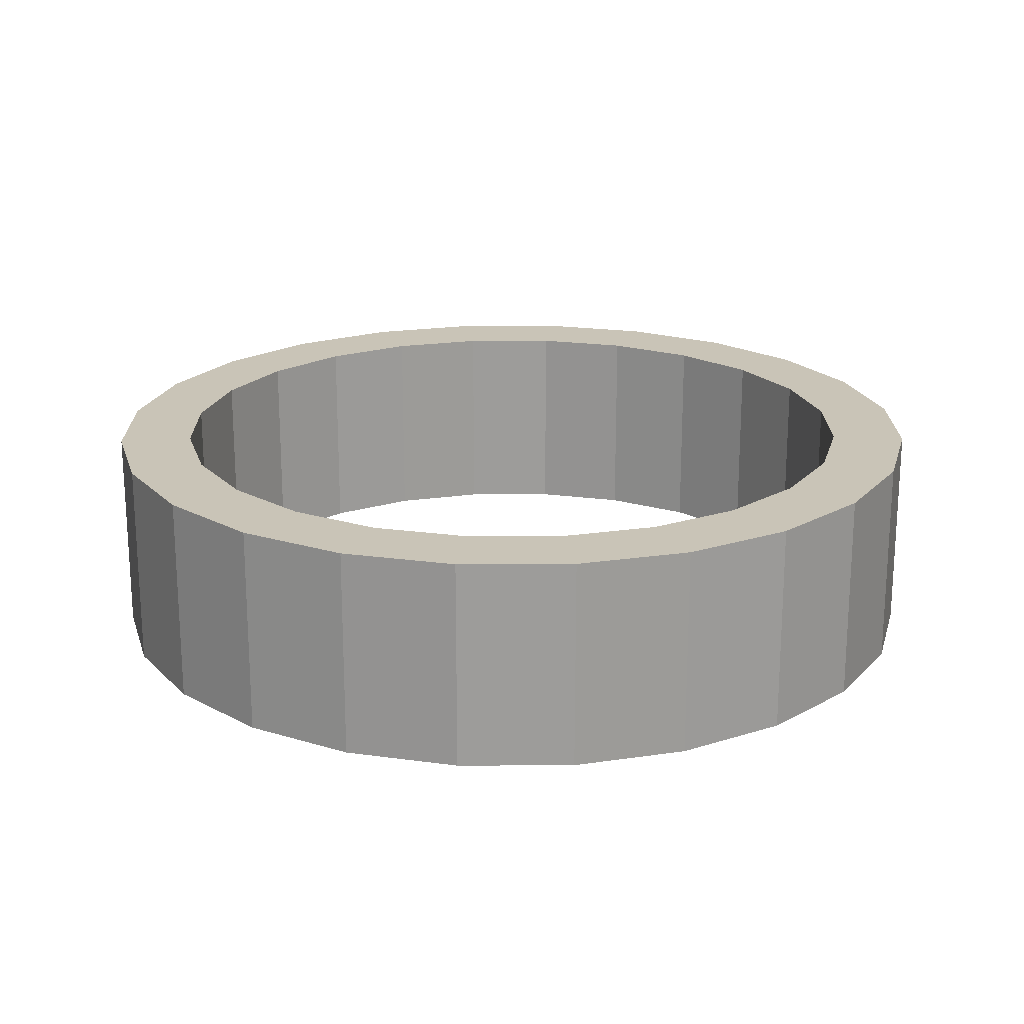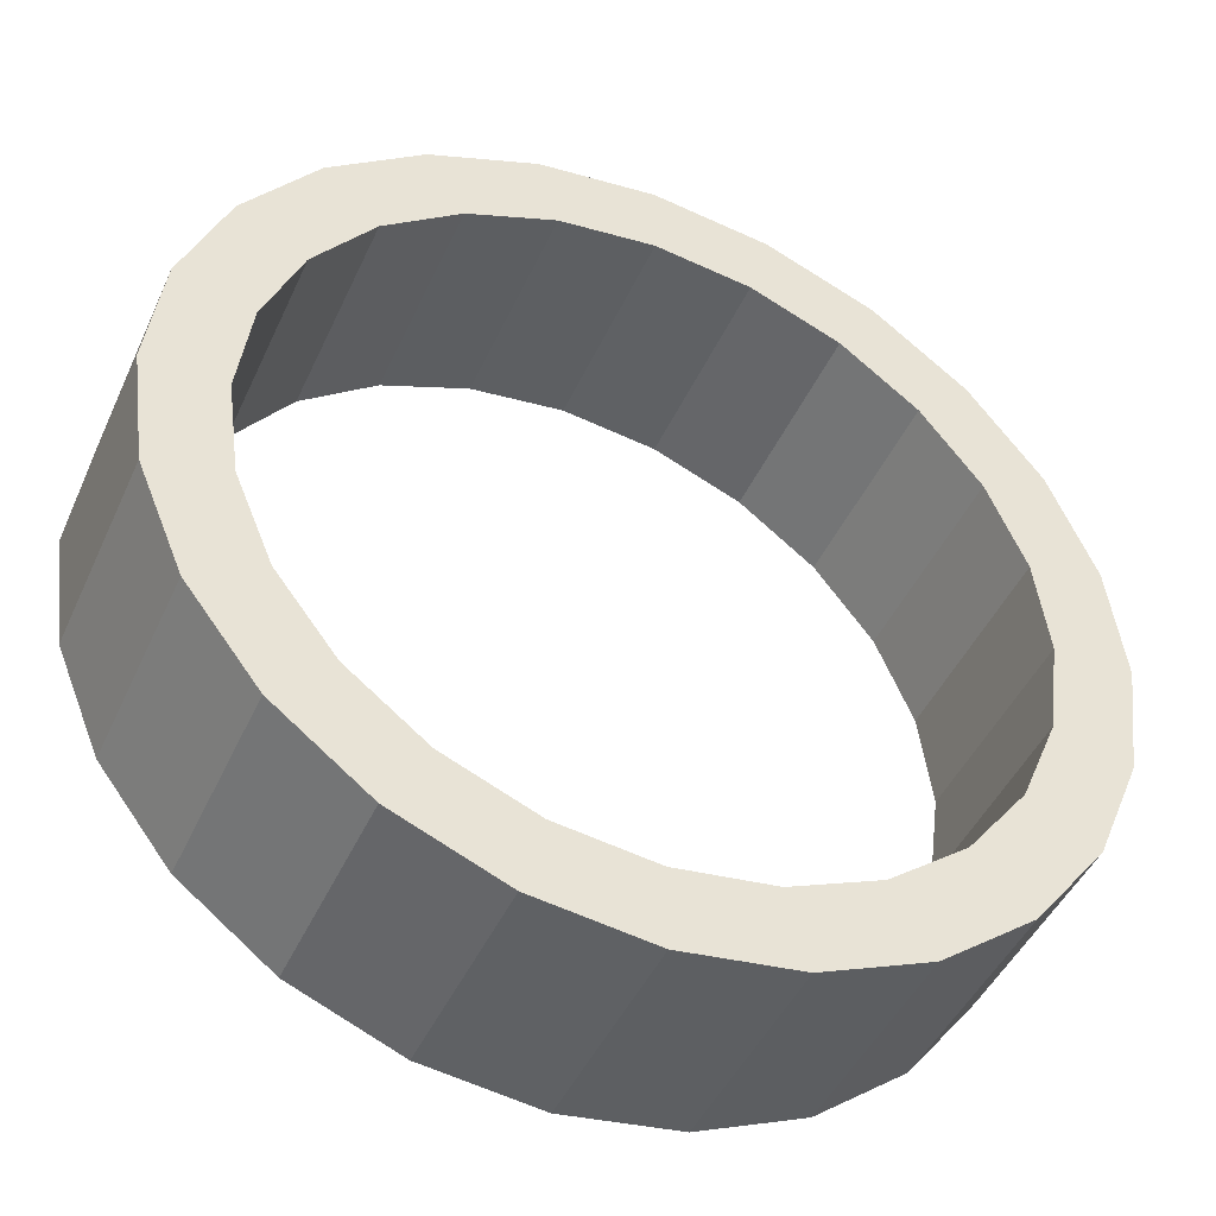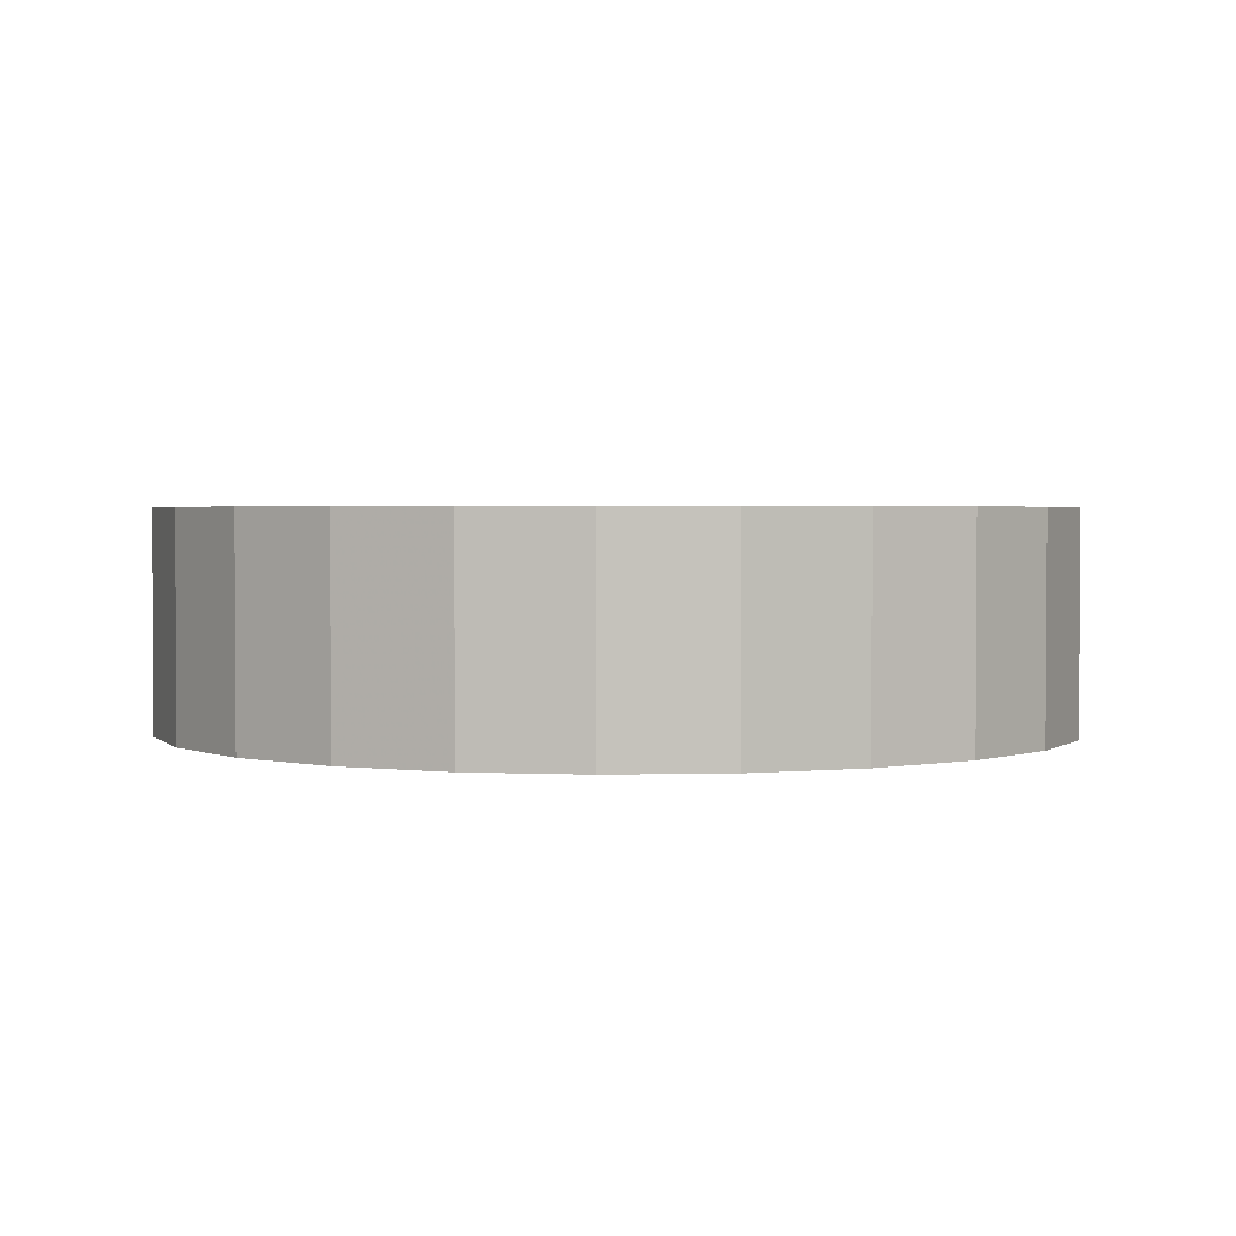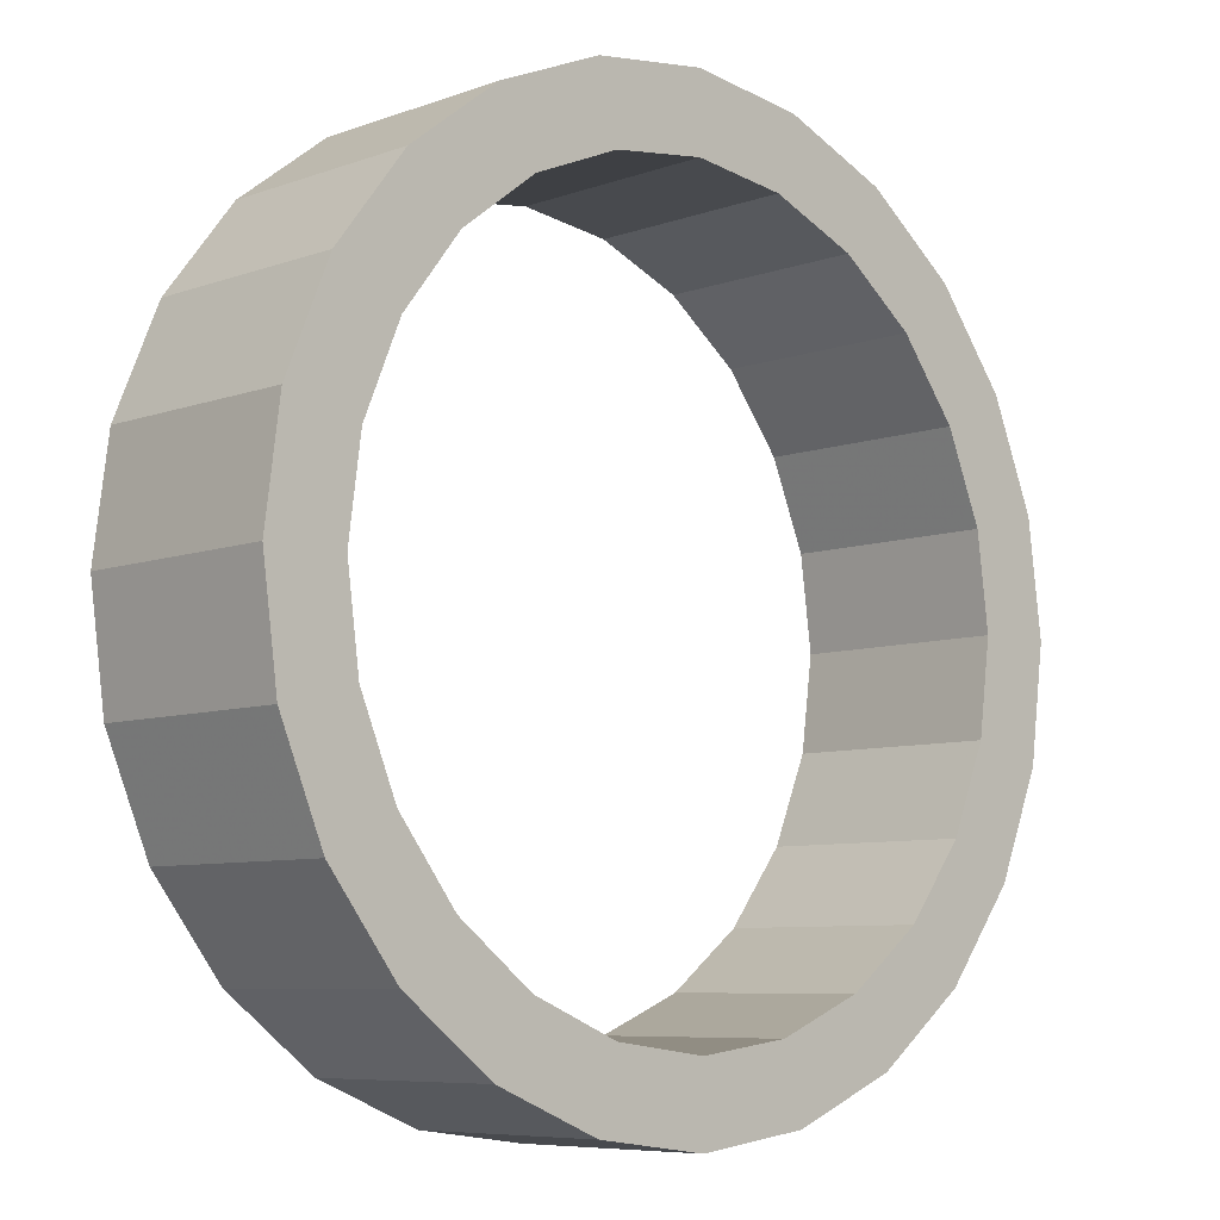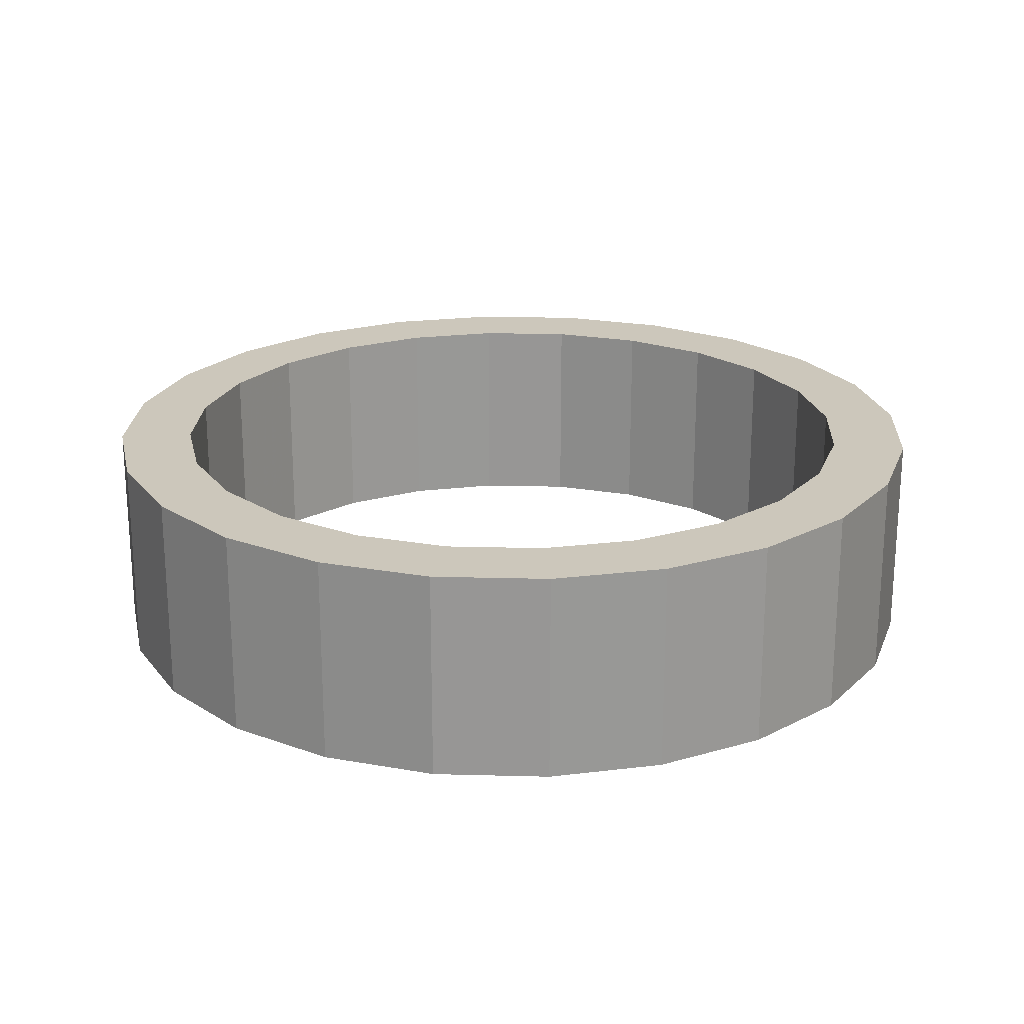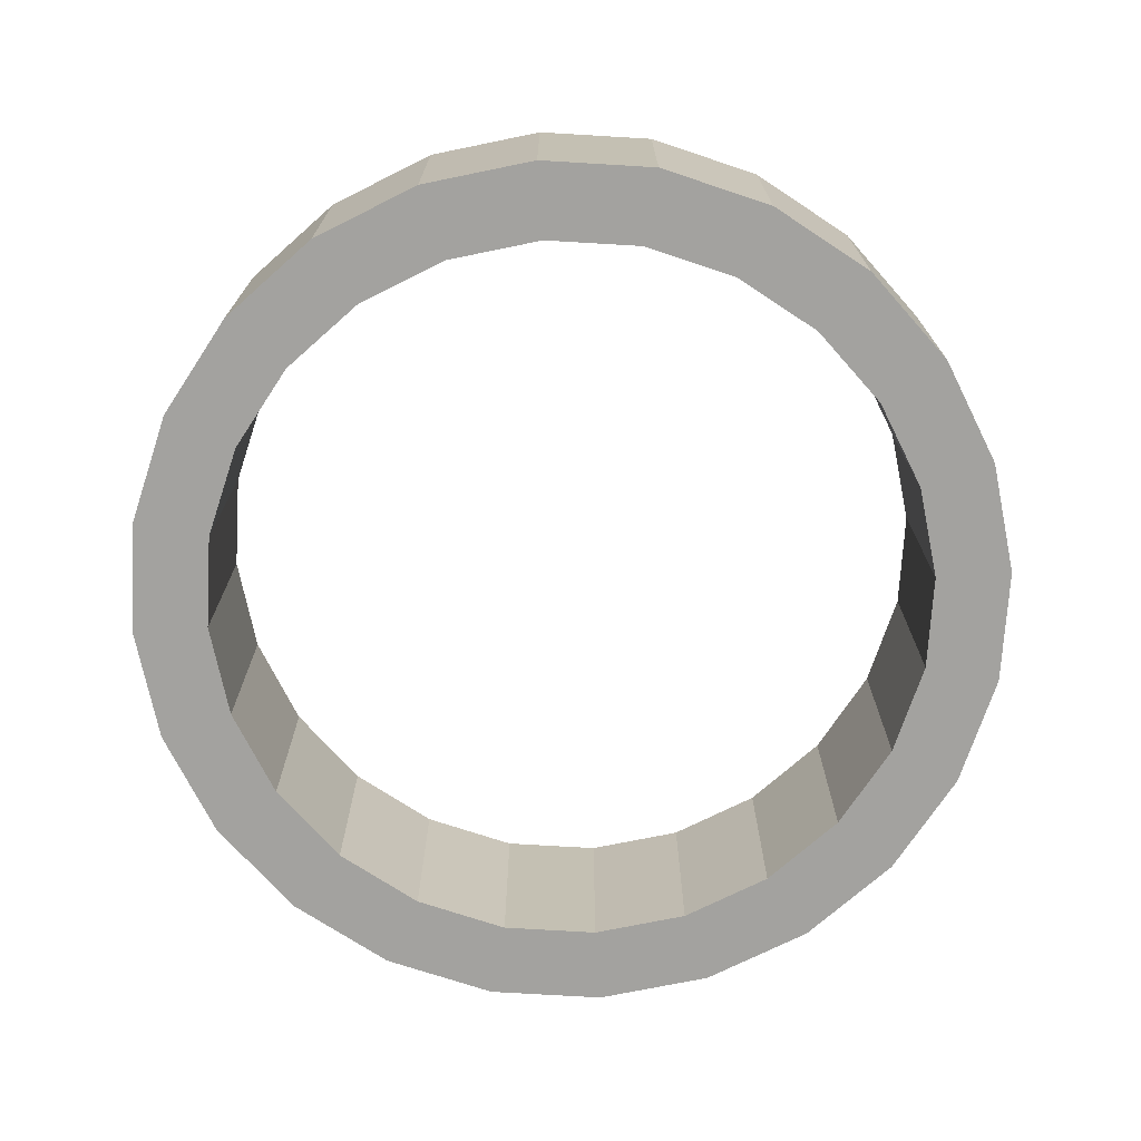
<metadata>
{"format":"obj","ext":"obj","renderer":"f3d","projection":"perspective","resolution":1024,"background":"white","views":[{"elev":20.0,"azim":-98.0,"up":"+Y"},{"elev":-45.4,"azim":-23.5,"up":"+Z"},{"elev":2.3,"azim":-162.8,"up":"+Y"},{"elev":-7.3,"azim":-43.9,"up":"+Z"},{"elev":21.7,"azim":-139.8,"up":"+Y"},{"elev":-72.4,"azim":49.1,"up":"+Y"}]}
</metadata>
<code>
v 0.01159 0.007 0.003106
v 0.012 0.007 2.939e-18
v 0.012 0 0
v 0.01039 0.007 0.006
v 0.01159 0 0.003106
v 0.008485 0.007 0.008485
v 0.01039 0 0.006
v 0.006 0.007 0.01039
v 0.008485 0 0.008485
v 0.003106 0.007 0.01159
v 0.006 0 0.01039
v -1.286e-17 0.007 0.012
v 0.003106 0 0.01159
v -0.003106 0.007 0.01159
v -1.286e-17 0 0.012
v -0.006 0.007 0.01039
v -0.003106 0 0.01159
v -0.008485 0.007 0.008485
v -0.006 0 0.01039
v -0.01039 0.007 0.006
v -0.008485 0 0.008485
v -0.01159 0.007 0.003106
v -0.01039 0 0.006
v -0.012 0.007 -6.799e-18
v -0.01159 0 0.003106
v -0.01159 0.007 -0.003106
v -0.012 0 -6.799e-18
v -0.01039 0.007 -0.006
v -0.01159 0 -0.003106
v -0.008485 0.007 -0.008485
v -0.01039 0 -0.006
v -0.006 0.007 -0.01039
v -0.008485 0 -0.008485
v -0.003106 0.007 -0.01159
v -0.006 0 -0.01039
v 3.399e-18 0.007 -0.012
v -0.003106 0 -0.01159
v 0.003106 0.007 -0.01159
v 3.399e-18 0 -0.012
v 0.006 0.007 -0.01039
v 0.003106 0 -0.01159
v 0.008485 0.007 -0.008485
v 0.006 0 -0.01039
v 0.01039 0.007 -0.006
v 0.008485 0 -0.008485
v 0.01159 0.007 -0.003106
v 0.01039 0 -0.006
v 0.01159 0 -0.003106
v -0.003753 0.007 -0.01401
v -0.00725 0.007 -0.01256
v -0.01025 0.007 -0.01025
v 0.0145 0.007 8.215e-18
v 0.01401 0.007 -0.003753
v -0.01256 0.007 -0.00725
v 0.01401 0.007 0.003753
v 0.01256 0.007 -0.00725
v 0.01025 0.007 -0.01025
v 0.00725 0.007 -0.01256
v 0.003753 0.007 -0.01401
v -0.01401 0.007 -0.003753
v 1.554e-17 0.007 -0.0145
v -0.0145 0.007 0
v -0.01401 0.007 0.003753
v -0.01256 0.007 0.00725
v -0.01025 0.007 0.01025
v 0.003753 0.007 0.01401
v 0.00725 0.007 0.01256
v 0.01025 0.007 0.01025
v 0.01256 0.007 0.00725
v -0.00725 0.007 0.01256
v -0.003753 0.007 0.01401
v -4.108e-18 0.007 0.0145
v -0.0145 0 -3.551e-18
v -0.01401 0 0.003753
v -0.01256 0 0.00725
v -0.01025 0 0.01025
v -0.00725 0 0.01256
v -0.003753 0 0.01401
v -4.108e-18 0 0.0145
v 0.003753 0 0.01401
v 0.00725 0 0.01256
v 0.01025 0 0.01025
v 0.01256 0 0.00725
v 0.01401 0 0.003753
v 0.0145 0 8.215e-18
v 0.01401 0 -0.003753
v 0.01256 0 -0.00725
v 0.01025 0 -0.01025
v 0.00725 0 -0.01256
v 0.003753 0 -0.01401
v 1.554e-17 0 -0.0145
v -0.003753 0 -0.01401
v -0.00725 0 -0.01256
v -0.01025 0 -0.01025
v -0.01256 0 -0.00725
v -0.01401 0 -0.003753
f 3 2 48
f 2 46 48
f 48 46 47
f 46 44 47
f 47 44 45
f 44 42 45
f 45 42 43
f 42 40 43
f 43 40 41
f 40 38 41
f 41 38 39
f 38 36 39
f 39 36 37
f 36 34 37
f 37 34 35
f 34 32 35
f 35 32 33
f 32 30 33
f 33 30 31
f 30 28 31
f 31 28 29
f 28 26 29
f 29 26 27
f 26 24 27
f 27 24 25
f 24 22 25
f 25 22 23
f 22 20 23
f 23 20 21
f 20 18 21
f 21 18 19
f 18 16 19
f 19 16 17
f 16 14 17
f 17 14 15
f 14 12 15
f 15 12 13
f 12 10 13
f 13 10 11
f 10 8 11
f 11 8 9
f 8 6 9
f 9 6 7
f 6 4 7
f 7 4 5
f 4 1 5
f 5 1 3
f 1 2 3
f 62 74 63
f 74 75 63
f 63 75 64
f 75 76 64
f 64 76 65
f 76 77 65
f 65 77 70
f 77 78 70
f 70 78 71
f 78 79 71
f 71 79 72
f 79 80 72
f 72 80 66
f 80 81 66
f 66 81 67
f 81 82 67
f 67 82 68
f 82 83 68
f 68 83 69
f 83 84 69
f 69 84 55
f 84 85 55
f 55 85 52
f 85 86 52
f 52 86 53
f 86 87 53
f 53 87 56
f 87 88 56
f 56 88 57
f 88 89 57
f 57 89 58
f 89 90 58
f 58 90 59
f 90 91 59
f 59 91 61
f 91 92 61
f 61 92 49
f 92 93 49
f 49 93 50
f 93 94 50
f 50 94 51
f 94 95 51
f 51 95 54
f 95 96 54
f 54 96 60
f 96 73 60
f 60 73 62
f 73 74 62
f 25 74 27
f 74 73 27
f 27 73 29
f 73 96 29
f 29 96 31
f 96 95 31
f 31 95 33
f 95 94 33
f 33 94 35
f 94 93 35
f 35 93 37
f 93 92 37
f 37 92 39
f 92 91 39
f 39 91 41
f 91 90 41
f 41 90 43
f 90 89 43
f 43 89 45
f 89 88 45
f 45 88 47
f 88 87 47
f 47 87 48
f 87 86 48
f 48 86 3
f 86 85 3
f 3 85 5
f 85 84 5
f 5 84 7
f 84 83 7
f 7 83 9
f 83 82 9
f 9 82 11
f 82 81 11
f 11 81 13
f 81 80 13
f 13 80 15
f 80 79 15
f 15 79 17
f 79 78 17
f 17 78 19
f 78 77 19
f 19 77 21
f 77 76 21
f 21 76 23
f 76 75 23
f 23 75 25
f 75 74 25
f 32 50 30
f 50 51 30
f 30 51 28
f 51 54 28
f 28 54 26
f 54 60 26
f 26 60 24
f 60 62 24
f 24 62 22
f 62 63 22
f 22 63 20
f 63 64 20
f 20 64 18
f 64 65 18
f 18 65 16
f 65 70 16
f 16 70 14
f 70 71 14
f 14 71 12
f 71 72 12
f 12 72 10
f 72 66 10
f 10 66 8
f 66 67 8
f 8 67 6
f 67 68 6
f 6 68 4
f 68 69 4
f 4 69 1
f 69 55 1
f 1 55 2
f 55 52 2
f 2 52 46
f 52 53 46
f 46 53 44
f 53 56 44
f 44 56 42
f 56 57 42
f 42 57 40
f 57 58 40
f 40 58 38
f 58 59 38
f 38 59 36
f 59 61 36
f 36 61 34
f 61 49 34
f 34 49 32
f 49 50 32

</code>
